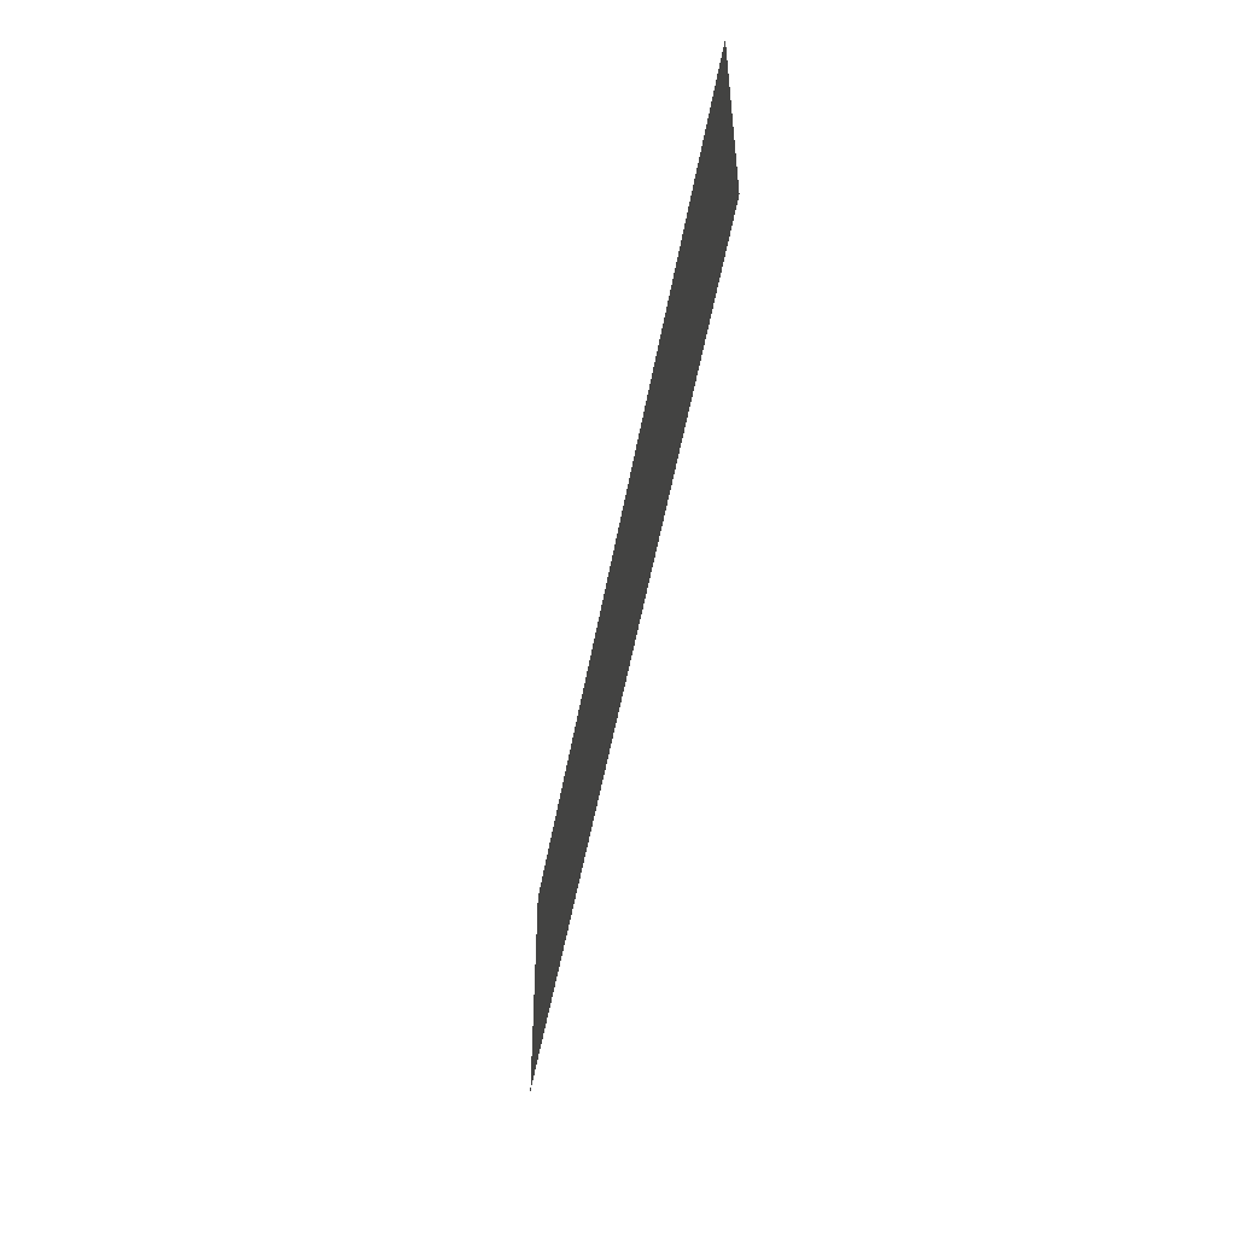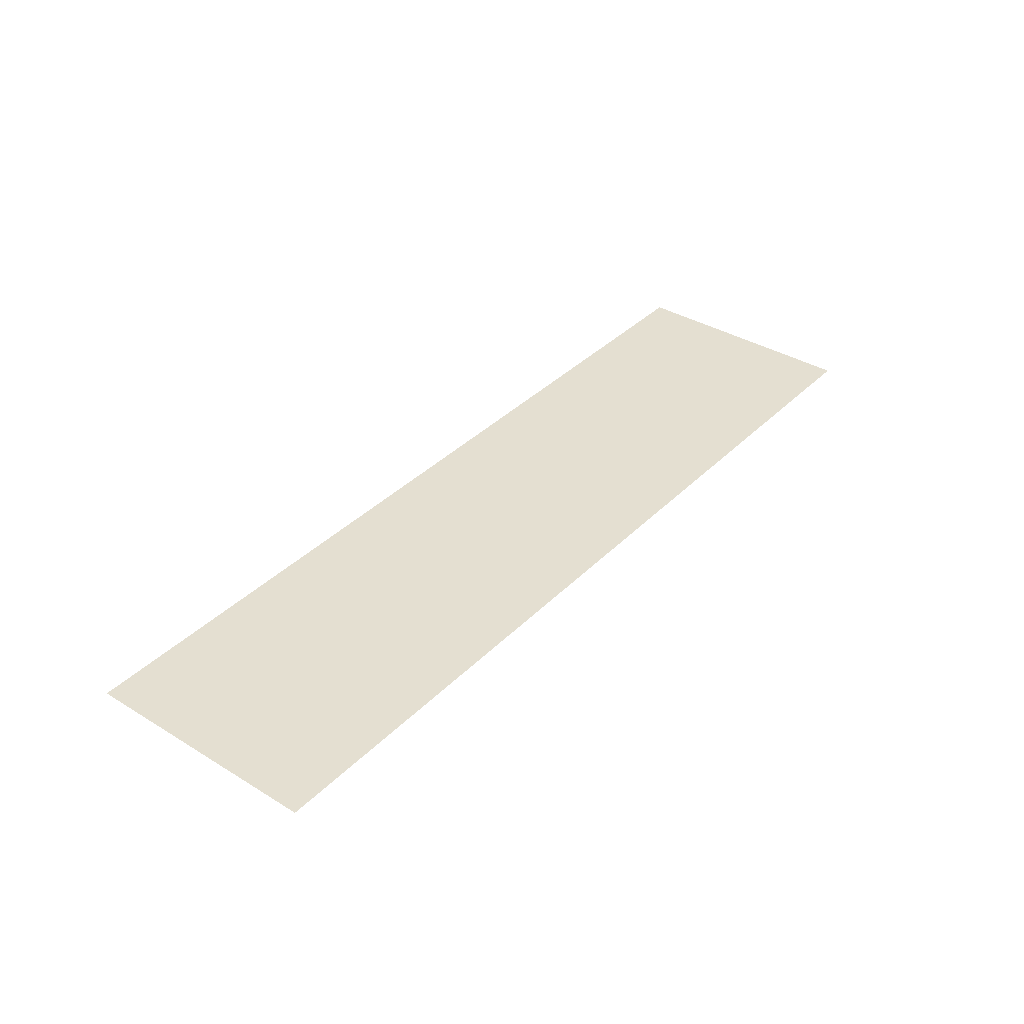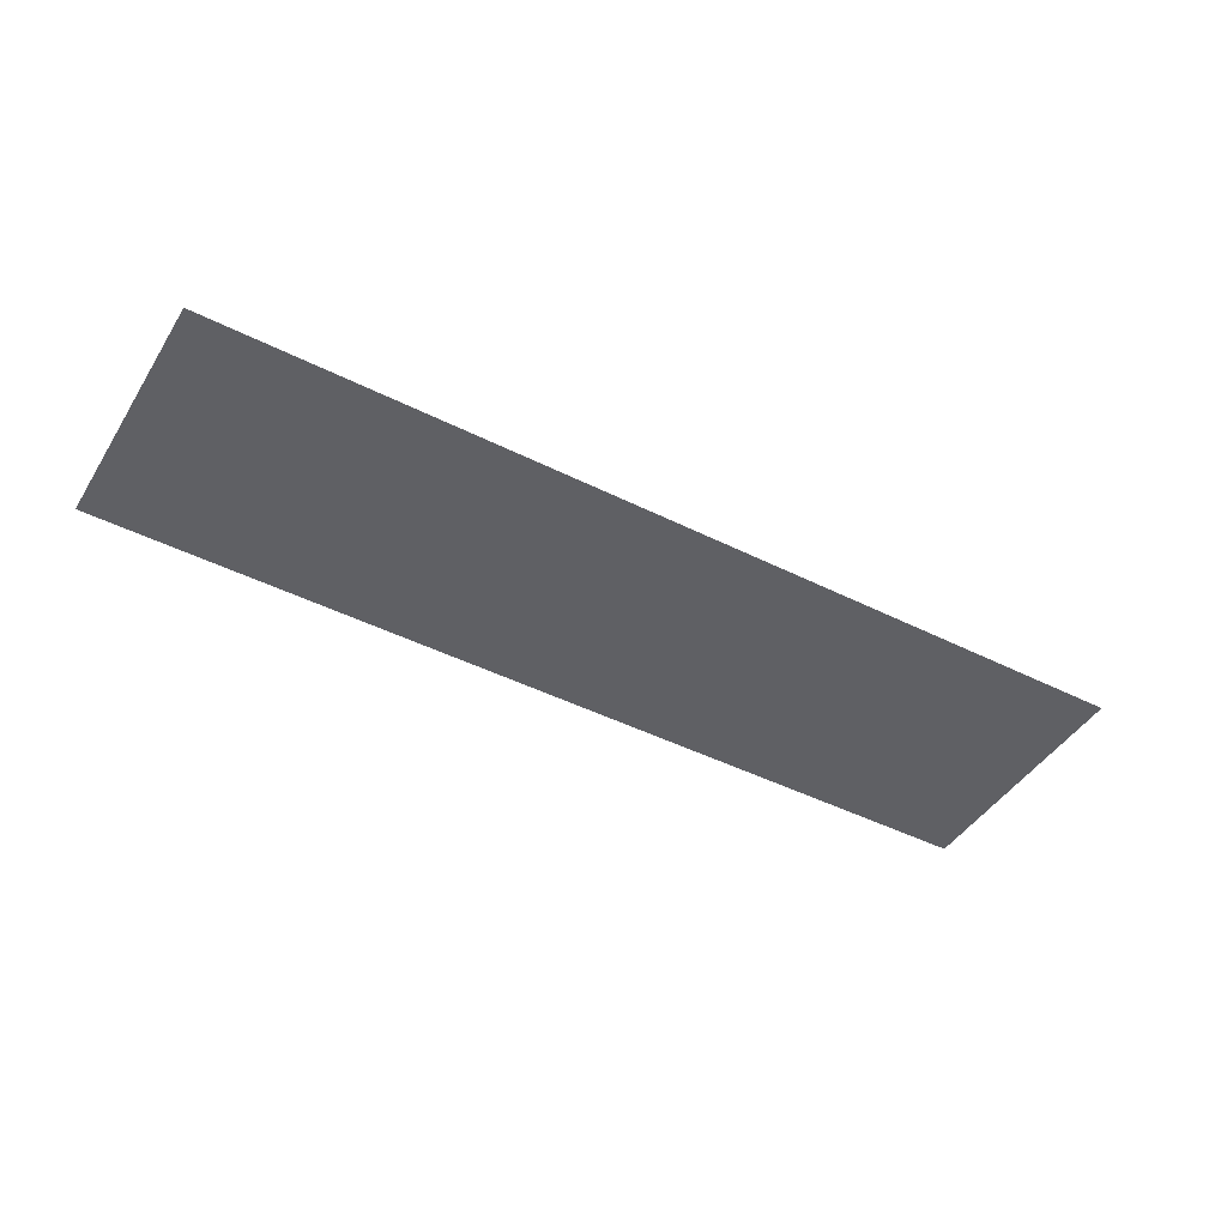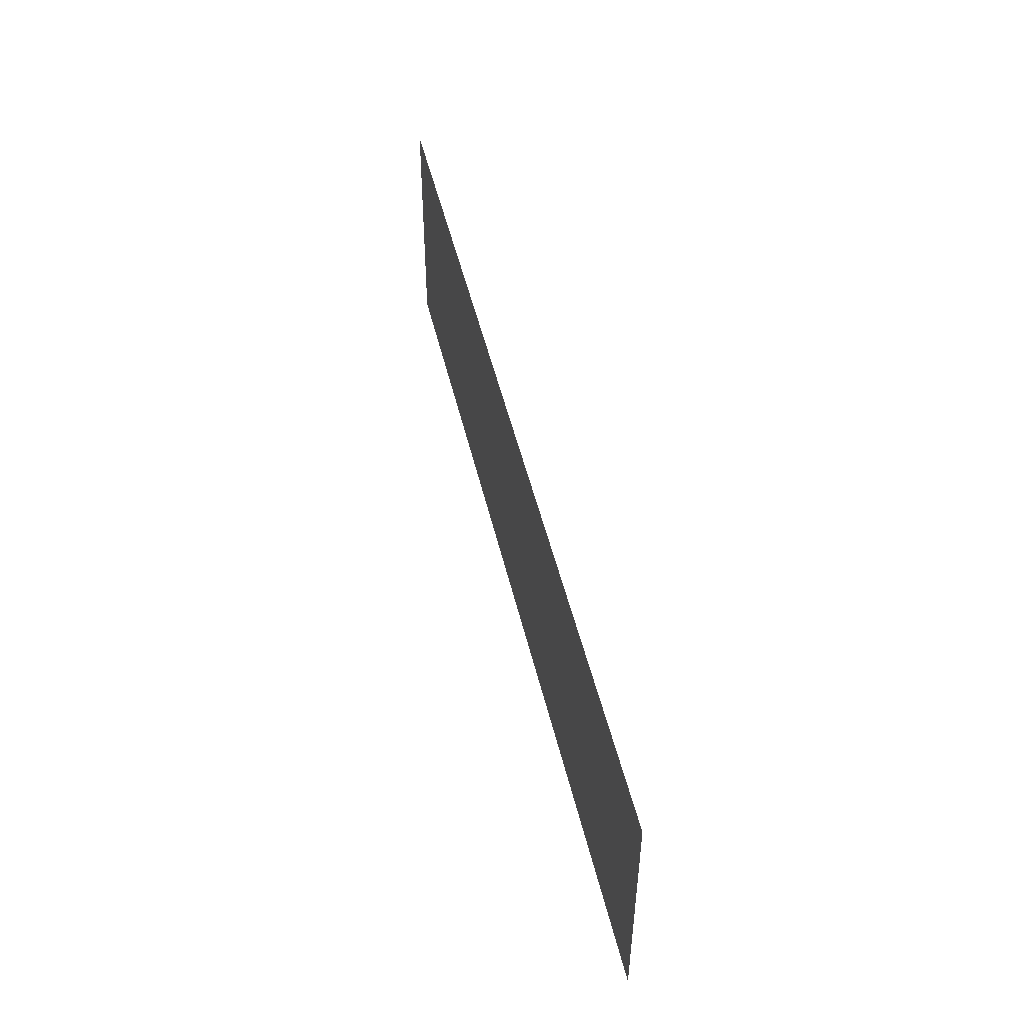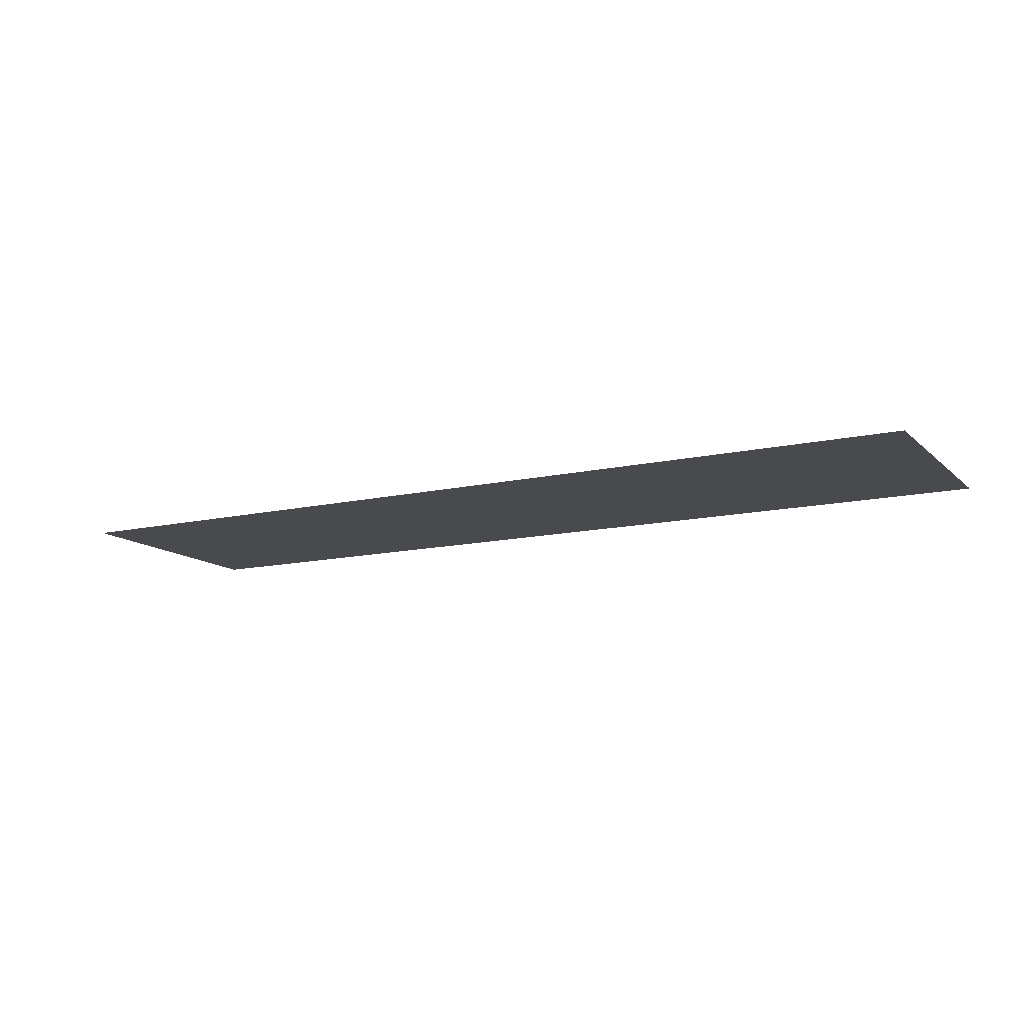
<metadata>
{"format":"obj","ext":"obj","renderer":"f3d","projection":"perspective","resolution":1024,"background":"white","views":[{"elev":-51.6,"azim":80.0,"up":"+Y"},{"elev":36.8,"azim":128.3,"up":"+Z"},{"elev":-44.9,"azim":-30.3,"up":"+Z"},{"elev":48.1,"azim":-102.9,"up":"+Y"},{"elev":-13.0,"azim":-152.2,"up":"+Z"}]}
</metadata>
<code>
v 0 -16 0
v -16 -16 0
v -16 0 0
v 0 0 0
v -32 -16 0
v -32 0 0
v -48 -16 0
v -48 0 0
v -64 -16 0
v -64 0 0
v -80 -16 0
v -80 0 0
v -96 -16 0
v -96 0 0
v -112 -16 0
v -112 0 0
v -128 -16 0
v -128 0 0
v -144 -16 0
v -144 0 0
v -160 -16 0
v -160 0 0
v -176 -16 0
v -176 0 0
v -192 -16 0
v -192 0 0
v -208 -16 0
v -208 0 0
v -224 -16 0
v -224 0 0
v -240 -16 0
v -240 0 0
v -256 -16 0
v -256 0 0
v -272 -16 0
v -272 0 0
v -288 -16 0
v -288 0 0
v -304 -16 0
v -304 0 0
v -320 -16 0
v -320 0 0
v -336 -16 0
v -336 0 0
v -352 -16 0
v -352 0 0
v -368 -16 0
v -368 0 0
v -384 -16 0
v -384 0 0
v -400 -16 0
v -400 0 0
v -416 -16 0
v -416 0 0
v -432 -16 0
v -432 0 0
v -448 -16 0
v -448 0 0
v -464 -16 0
v -464 0 0
v -480 -16 0
v -480 0 0
v 0 -32 0
v -16 -32 0
v -32 -32 0
v -48 -32 0
v -64 -32 0
v -80 -32 0
v -96 -32 0
v -112 -32 0
v -128 -32 0
v -144 -32 0
v -160 -32 0
v -176 -32 0
v -192 -32 0
v -208 -32 0
v -224 -32 0
v -240 -32 0
v -256 -32 0
v -272 -32 0
v -288 -32 0
v -304 -32 0
v -320 -32 0
v -336 -32 0
v -352 -32 0
v -368 -32 0
v -384 -32 0
v -400 -32 0
v -416 -32 0
v -432 -32 0
v -448 -32 0
v -464 -32 0
v -480 -32 0
v 0 -48 0
v -16 -48 0
v -32 -48 0
v -48 -48 0
v -64 -48 0
v -80 -48 0
v -96 -48 0
v -112 -48 0
v -128 -48 0
v -144 -48 0
v -160 -48 0
v -176 -48 0
v -192 -48 0
v -208 -48 0
v -224 -48 0
v -240 -48 0
v -256 -48 0
v -272 -48 0
v -288 -48 0
v -304 -48 0
v -320 -48 0
v -336 -48 0
v -352 -48 0
v -368 -48 0
v -384 -48 0
v -400 -48 0
v -416 -48 0
v -432 -48 0
v -448 -48 0
v -464 -48 0
v -480 -48 0
v 0 -64 0
v -16 -64 0
v -32 -64 0
v -48 -64 0
v -64 -64 0
v -80 -64 0
v -96 -64 0
v -112 -64 0
v -128 -64 0
v -144 -64 0
v -160 -64 0
v -176 -64 0
v -192 -64 0
v -208 -64 0
v -224 -64 0
v -240 -64 0
v -256 -64 0
v -272 -64 0
v -288 -64 0
v -304 -64 0
v -320 -64 0
v -336 -64 0
v -352 -64 0
v -368 -64 0
v -384 -64 0
v -400 -64 0
v -416 -64 0
v -432 -64 0
v -448 -64 0
v -464 -64 0
v -480 -64 0
v 0 -80 0
v -16 -80 0
v -32 -80 0
v -48 -80 0
v -64 -80 0
v -80 -80 0
v -96 -80 0
v -112 -80 0
v -128 -80 0
v -144 -80 0
v -160 -80 0
v -176 -80 0
v -192 -80 0
v -208 -80 0
v -224 -80 0
v -240 -80 0
v -256 -80 0
v -272 -80 0
v -288 -80 0
v -304 -80 0
v -320 -80 0
v -336 -80 0
v -352 -80 0
v -368 -80 0
v -384 -80 0
v -400 -80 0
v -416 -80 0
v -432 -80 0
v -448 -80 0
v -464 -80 0
v -480 -80 0
v 0 -96 0
v -16 -96 0
v -32 -96 0
v -48 -96 0
v -64 -96 0
v -80 -96 0
v -96 -96 0
v -112 -96 0
v -128 -96 0
v -144 -96 0
v -160 -96 0
v -176 -96 0
v -192 -96 0
v -208 -96 0
v -224 -96 0
v -240 -96 0
v -256 -96 0
v -272 -96 0
v -288 -96 0
v -304 -96 0
v -320 -96 0
v -336 -96 0
v -352 -96 0
v -368 -96 0
v -384 -96 0
v -400 -96 0
v -416 -96 0
v -432 -96 0
v -448 -96 0
v -464 -96 0
v -480 -96 0
v 0 -112 0
v -16 -112 0
v -32 -112 0
v -48 -112 0
v -64 -112 0
v -80 -112 0
v -96 -112 0
v -112 -112 0
v -128 -112 0
v -144 -112 0
v -160 -112 0
v -176 -112 0
v -192 -112 0
v -208 -112 0
v -224 -112 0
v -240 -112 0
v -256 -112 0
v -272 -112 0
v -288 -112 0
v -304 -112 0
v -320 -112 0
v -336 -112 0
v -352 -112 0
v -368 -112 0
v -384 -112 0
v -400 -112 0
v -416 -112 0
v -432 -112 0
v -448 -112 0
v -464 -112 0
v -480 -112 0
v 0 -128 0
v -16 -128 0
v -32 -128 0
v -48 -128 0
v -64 -128 0
v -80 -128 0
v -96 -128 0
v -112 -128 0
v -128 -128 0
v -144 -128 0
v -160 -128 0
v -176 -128 0
v -192 -128 0
v -208 -128 0
v -224 -128 0
v -240 -128 0
v -256 -128 0
v -272 -128 0
v -288 -128 0
v -304 -128 0
v -320 -128 0
v -336 -128 0
v -352 -128 0
v -368 -128 0
v -384 -128 0
v -400 -128 0
v -416 -128 0
v -432 -128 0
v -448 -128 0
v -464 -128 0
v -480 -128 0
g mesh_[00]_[00]
f 1 2 3 4
f 2 5 6 3
f 5 7 8 6
f 7 9 10 8
f 9 11 12 10
f 11 13 14 12
f 13 15 16 14
f 15 17 18 16
f 17 19 20 18
f 19 21 22 20
f 21 23 24 22
f 23 25 26 24
f 25 27 28 26
f 27 29 30 28
f 29 31 32 30
f 31 33 34 32
f 33 35 36 34
f 35 37 38 36
f 37 39 40 38
f 39 41 42 40
f 41 43 44 42
f 43 45 46 44
f 45 47 48 46
f 47 49 50 48
f 49 51 52 50
f 51 53 54 52
f 53 55 56 54
f 55 57 58 56
f 57 59 60 58
f 59 61 62 60
f 63 64 2 1
f 64 65 5 2
f 65 66 7 5
f 66 67 9 7
f 67 68 11 9
f 68 69 13 11
f 69 70 15 13
f 70 71 17 15
f 71 72 19 17
f 72 73 21 19
f 73 74 23 21
f 74 75 25 23
f 75 76 27 25
f 76 77 29 27
f 77 78 31 29
f 78 79 33 31
f 79 80 35 33
f 80 81 37 35
f 81 82 39 37
f 82 83 41 39
f 83 84 43 41
f 84 85 45 43
f 85 86 47 45
f 86 87 49 47
f 87 88 51 49
f 88 89 53 51
f 89 90 55 53
f 90 91 57 55
f 91 92 59 57
f 92 93 61 59
f 94 95 64 63
f 95 96 65 64
f 96 97 66 65
f 97 98 67 66
f 98 99 68 67
f 99 100 69 68
f 100 101 70 69
f 101 102 71 70
f 102 103 72 71
f 103 104 73 72
f 104 105 74 73
f 105 106 75 74
f 106 107 76 75
f 107 108 77 76
f 108 109 78 77
f 109 110 79 78
f 110 111 80 79
f 111 112 81 80
f 112 113 82 81
f 113 114 83 82
f 114 115 84 83
f 115 116 85 84
f 116 117 86 85
f 117 118 87 86
f 118 119 88 87
f 119 120 89 88
f 120 121 90 89
f 121 122 91 90
f 122 123 92 91
f 123 124 93 92
f 125 126 95 94
f 126 127 96 95
f 127 128 97 96
f 128 129 98 97
f 129 130 99 98
f 130 131 100 99
f 131 132 101 100
f 132 133 102 101
f 133 134 103 102
f 134 135 104 103
f 135 136 105 104
f 136 137 106 105
f 137 138 107 106
f 138 139 108 107
f 139 140 109 108
f 140 141 110 109
f 141 142 111 110
f 142 143 112 111
f 143 144 113 112
f 144 145 114 113
f 145 146 115 114
f 146 147 116 115
f 147 148 117 116
f 148 149 118 117
f 149 150 119 118
f 150 151 120 119
f 151 152 121 120
f 152 153 122 121
f 153 154 123 122
f 154 155 124 123
f 156 157 126 125
f 157 158 127 126
f 158 159 128 127
f 159 160 129 128
f 160 161 130 129
f 161 162 131 130
f 162 163 132 131
f 163 164 133 132
f 164 165 134 133
f 165 166 135 134
f 166 167 136 135
f 167 168 137 136
f 168 169 138 137
f 169 170 139 138
f 170 171 140 139
f 171 172 141 140
f 172 173 142 141
f 173 174 143 142
f 174 175 144 143
f 175 176 145 144
f 176 177 146 145
f 177 178 147 146
f 178 179 148 147
f 179 180 149 148
f 180 181 150 149
f 181 182 151 150
f 182 183 152 151
f 183 184 153 152
f 184 185 154 153
f 185 186 155 154
f 187 188 157 156
f 188 189 158 157
f 189 190 159 158
f 190 191 160 159
f 191 192 161 160
f 192 193 162 161
f 193 194 163 162
f 194 195 164 163
f 195 196 165 164
f 196 197 166 165
f 197 198 167 166
f 198 199 168 167
f 199 200 169 168
f 200 201 170 169
f 201 202 171 170
f 202 203 172 171
f 203 204 173 172
f 204 205 174 173
f 205 206 175 174
f 206 207 176 175
f 207 208 177 176
f 208 209 178 177
f 209 210 179 178
f 210 211 180 179
f 211 212 181 180
f 212 213 182 181
f 213 214 183 182
f 214 215 184 183
f 215 216 185 184
f 216 217 186 185
f 218 219 188 187
f 219 220 189 188
f 220 221 190 189
f 221 222 191 190
f 222 223 192 191
f 223 224 193 192
f 224 225 194 193
f 225 226 195 194
f 226 227 196 195
f 227 228 197 196
f 228 229 198 197
f 229 230 199 198
f 230 231 200 199
f 231 232 201 200
f 232 233 202 201
f 233 234 203 202
f 234 235 204 203
f 235 236 205 204
f 236 237 206 205
f 237 238 207 206
f 238 239 208 207
f 239 240 209 208
f 240 241 210 209
f 241 242 211 210
f 242 243 212 211
f 243 244 213 212
f 244 245 214 213
f 245 246 215 214
f 246 247 216 215
f 247 248 217 216
f 249 250 219 218
f 250 251 220 219
f 251 252 221 220
f 252 253 222 221
f 253 254 223 222
f 254 255 224 223
f 255 256 225 224
f 256 257 226 225
f 257 258 227 226
f 258 259 228 227
f 259 260 229 228
f 260 261 230 229
f 261 262 231 230
f 262 263 232 231
f 263 264 233 232
f 264 265 234 233
f 265 266 235 234
f 266 267 236 235
f 267 268 237 236
f 268 269 238 237
f 269 270 239 238
f 270 271 240 239
f 271 272 241 240
f 272 273 242 241
f 273 274 243 242
f 274 275 244 243
f 275 276 245 244
f 276 277 246 245
f 277 278 247 246
f 278 279 248 247
g mesh_[01]_[00]
f 84 85 45 43
f 85 86 47 45
f 86 87 49 47
f 87 88 51 49
f 95 96 65 64
f 96 97 66 65
f 97 98 67 66
f 98 99 68 67
f 107 108 77 76
f 108 109 78 77
f 109 110 79 78
f 110 111 80 79
f 111 112 81 80
f 115 116 85 84
f 116 117 86 85
f 117 118 87 86
f 118 119 88 87
f 126 127 96 95
f 127 128 97 96
f 128 129 98 97
f 129 130 99 98
f 146 147 116 115
f 147 148 117 116
f 148 149 118 117
f 149 150 119 118
f 157 158 127 126
f 158 159 128 127
f 159 160 129 128
f 160 161 130 129
g mesh_[02]_[00]
f 13 15 16 14
f 15 17 18 16
f 17 19 20 18
f 19 21 22 20
f 35 37 38 36
f 64 65 5 2
f 67 68 11 9
f 69 70 15 13
f 70 71 17 15
f 71 72 19 17
f 72 73 21 19
f 73 74 23 21
f 74 75 25 23
f 76 77 29 27
f 77 78 31 29
f 78 79 33 31
f 79 80 35 33
f 80 81 37 35
f 82 83 41 39
f 83 84 43 41
f 84 85 45 43
f 85 86 47 45
f 86 87 49 47
f 87 88 51 49
f 90 91 57 55
f 91 92 59 57
f 95 96 65 64
f 96 97 66 65
f 97 98 67 66
f 98 99 68 67
f 146 147 116 115
f 147 148 117 116
f 148 149 118 117
f 149 150 119 118
f 152 153 122 121
f 153 154 123 122
f 158 159 128 127
f 159 160 129 128
f 169 170 139 138
f 170 171 140 139
f 172 173 142 141
f 173 174 143 142
f 193 194 163 162
f 198 199 168 167
f 214 215 184 183
f 215 216 185 184
f 224 225 194 193
f 229 230 199 198
g mesh_[03]_[00]
f 1 2 3 4
f 2 5 6 3
f 5 7 8 6
f 7 9 10 8
f 9 11 12 10
f 11 13 14 12
f 21 23 24 22
f 23 25 26 24
f 25 27 28 26
f 27 29 30 28
f 29 31 32 30
f 31 33 34 32
f 33 35 36 34
f 37 39 40 38
f 39 41 42 40
f 41 43 44 42
f 43 45 46 44
f 45 47 48 46
f 47 49 50 48
f 49 51 52 50
f 51 53 54 52
f 53 55 56 54
f 55 57 58 56
f 57 59 60 58
f 59 61 62 60

</code>
